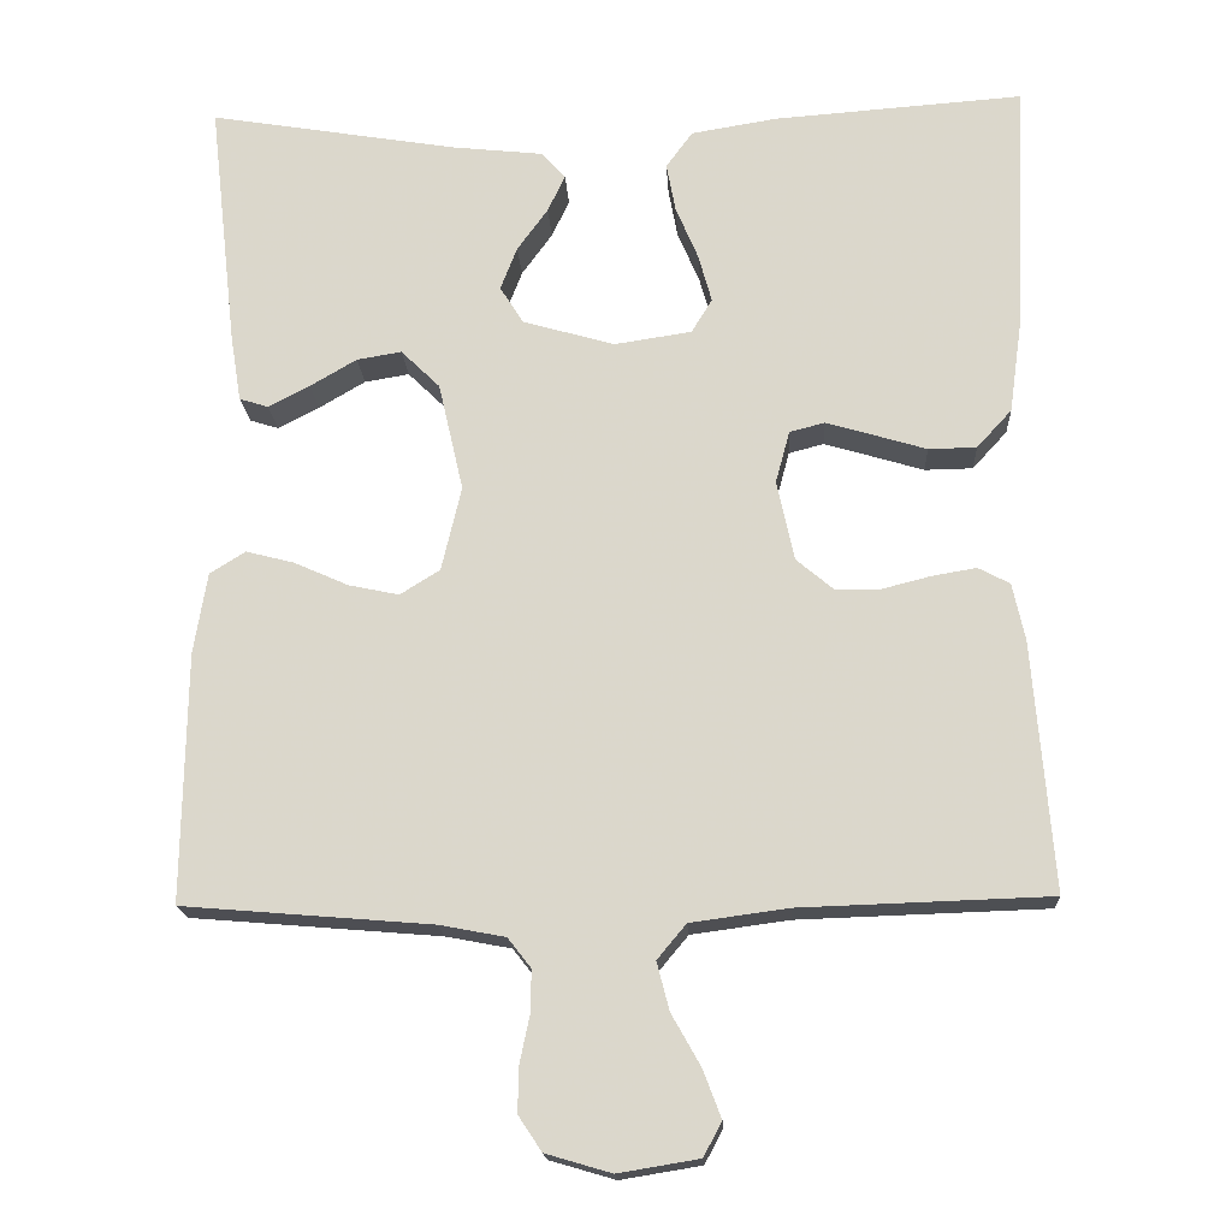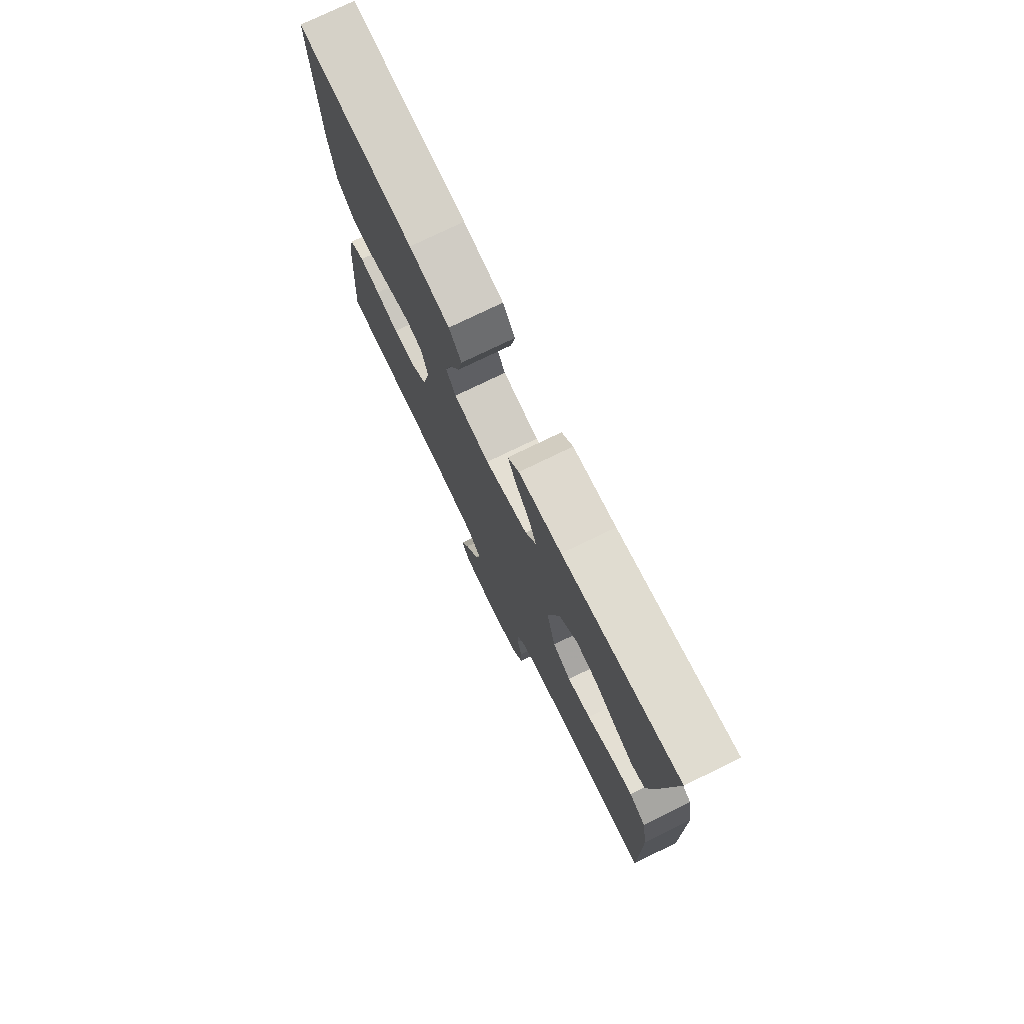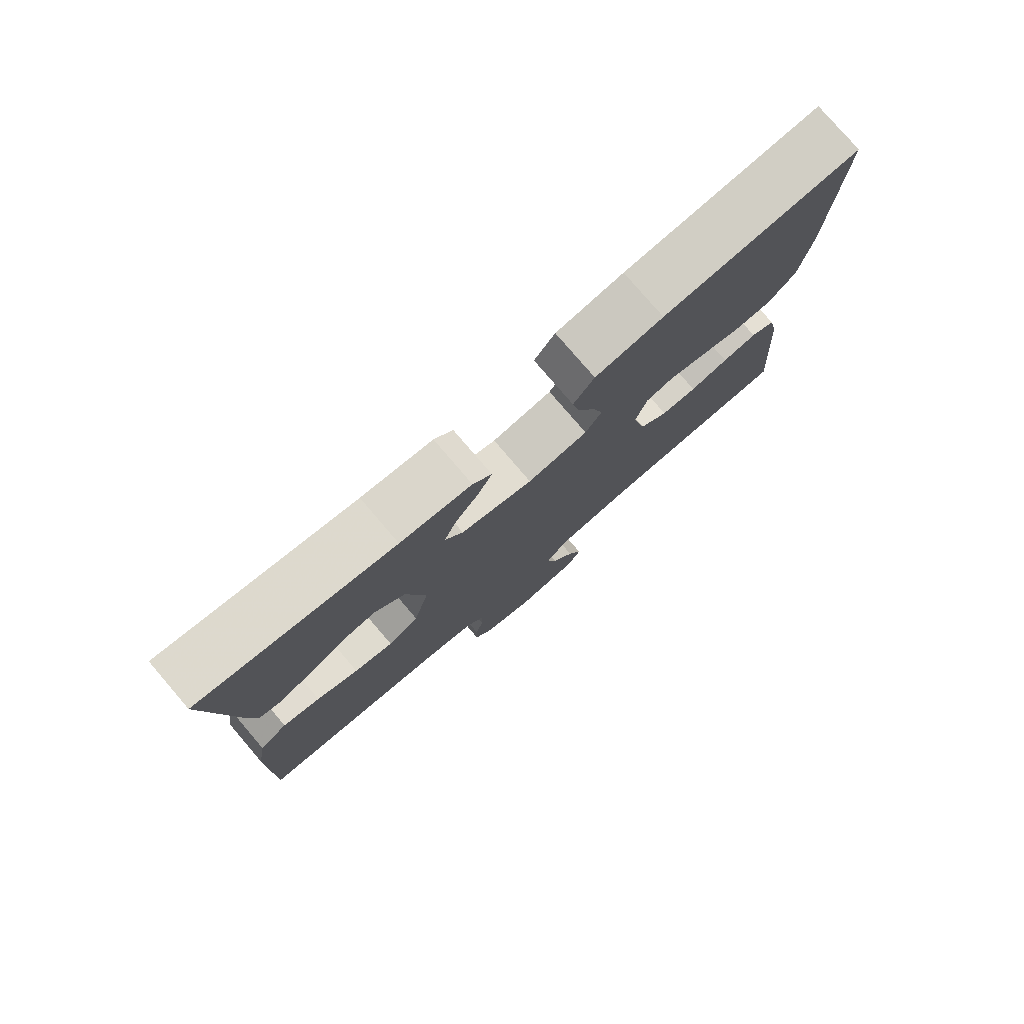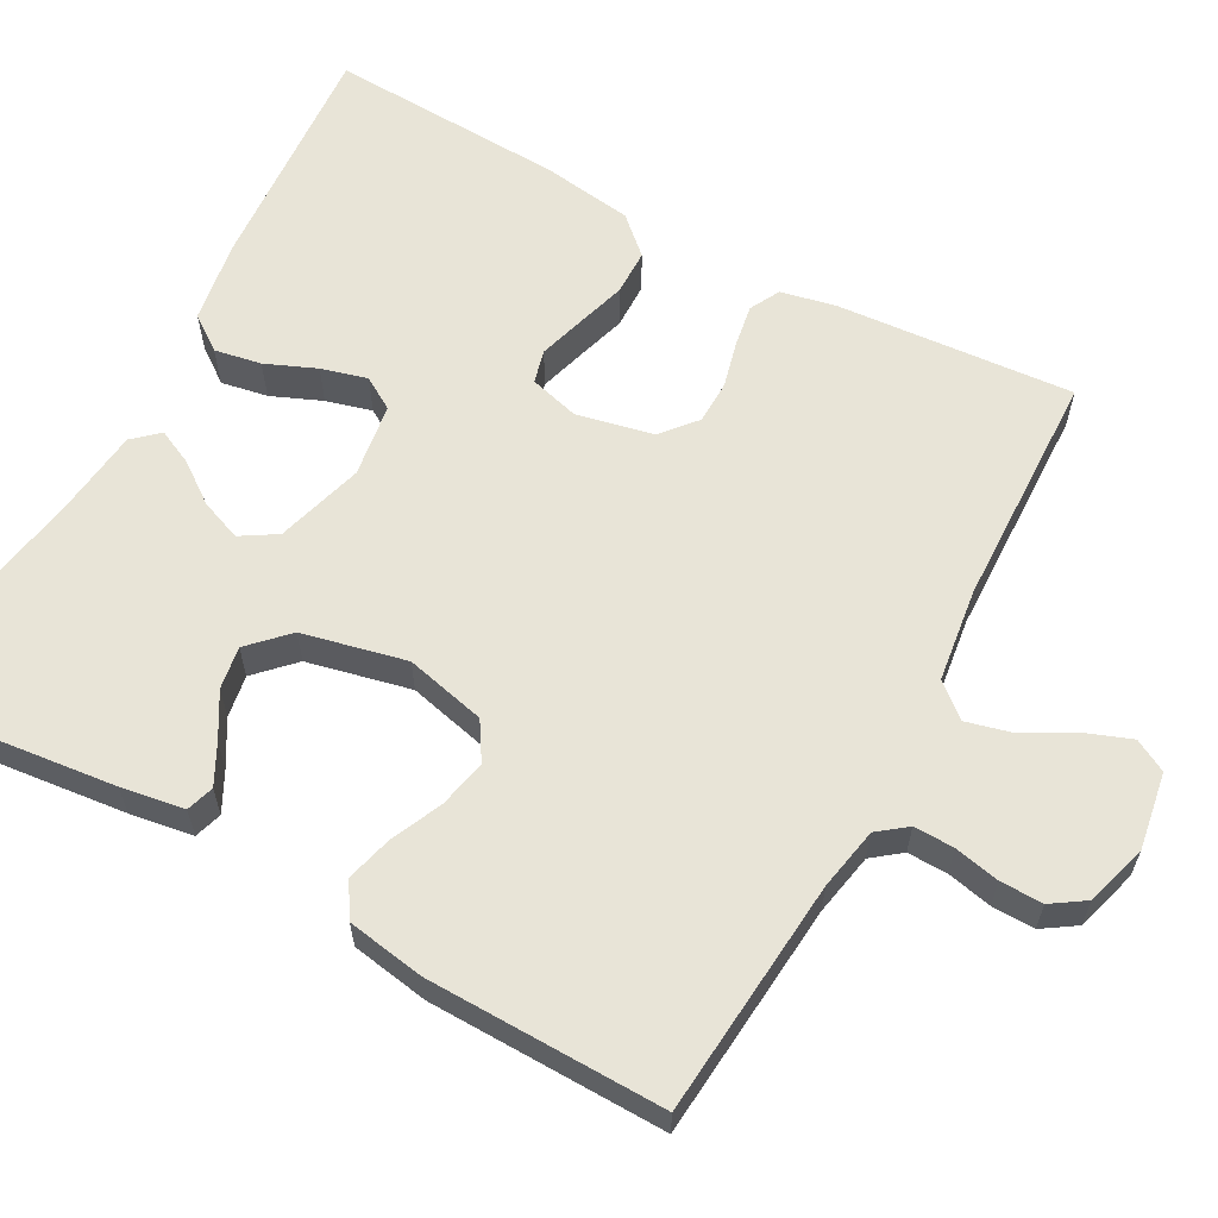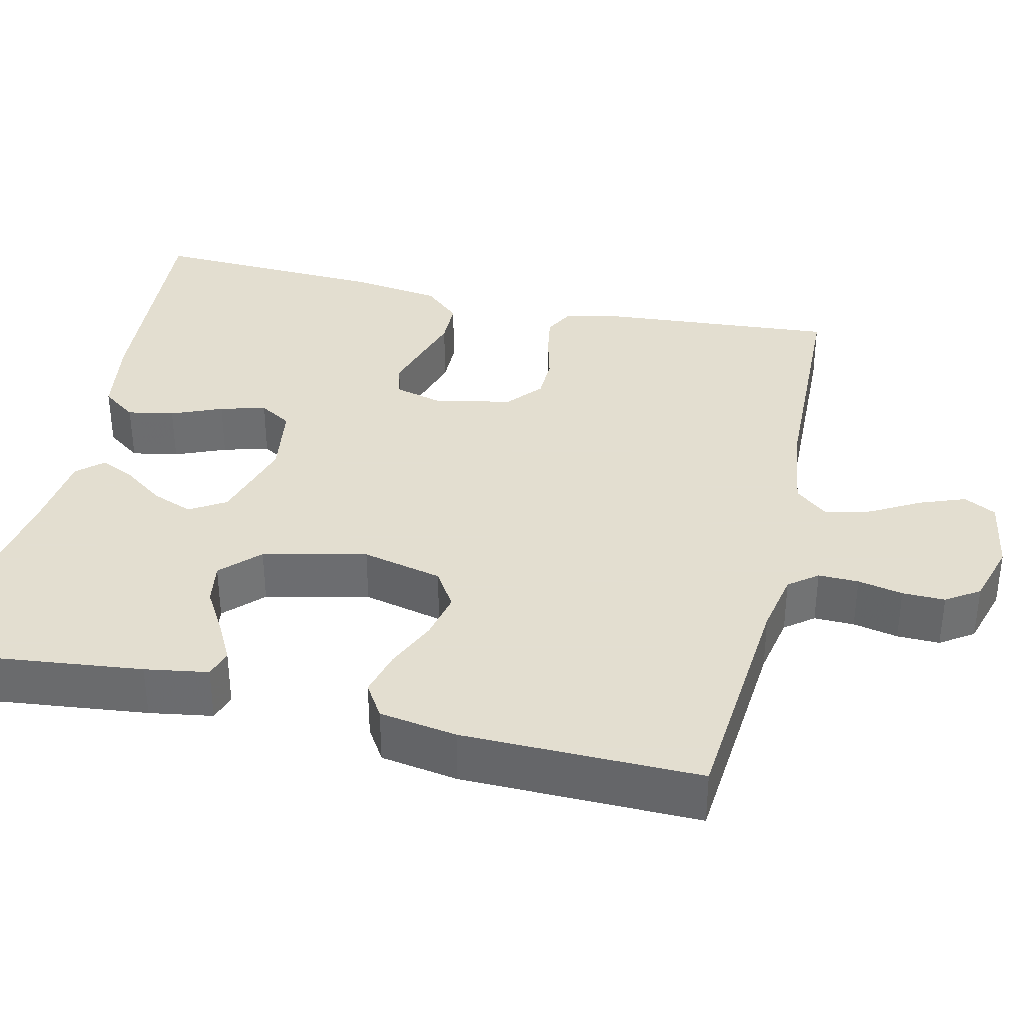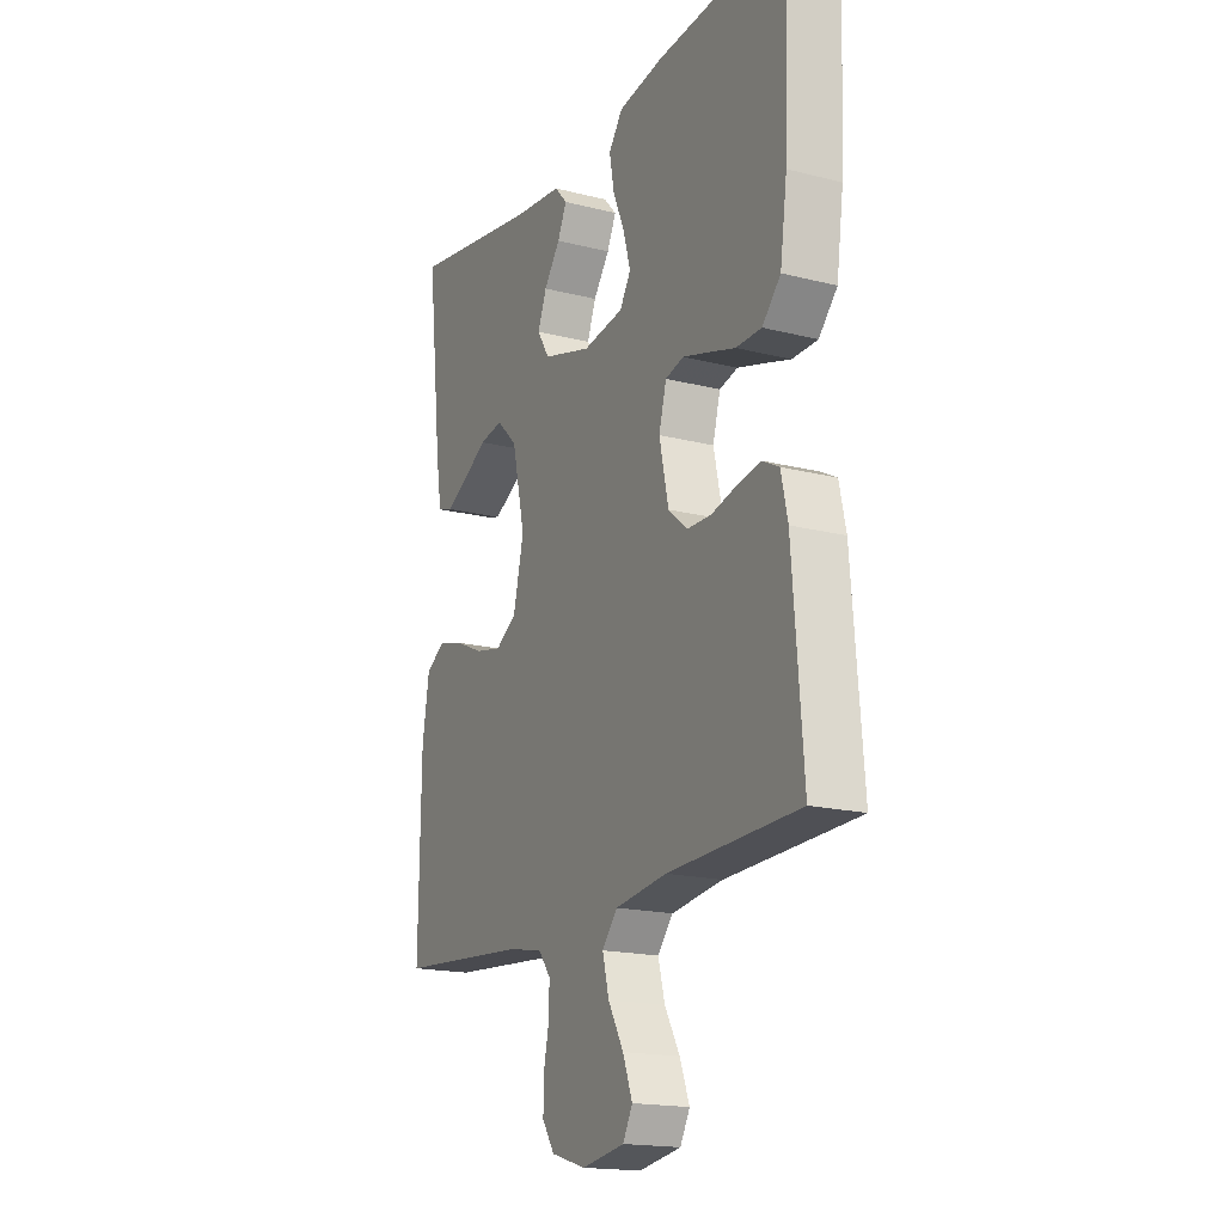
<metadata>
{"format":"obj","ext":"obj","renderer":"f3d","projection":"perspective","resolution":1024,"background":"white","views":[{"elev":-17.6,"azim":-176.9,"up":"+Z"},{"elev":76.3,"azim":64.1,"up":"+Z"},{"elev":78.7,"azim":139.4,"up":"+Z"},{"elev":61.3,"azim":118.8,"up":"+Y"},{"elev":35.9,"azim":103.1,"up":"+Y"},{"elev":-17.8,"azim":-116.5,"up":"+Z"}]}
</metadata>
<code>
v 0.5 0.07 -0.5
v 0.2 0.07 -0.525
v 0.121 0.07 -0.54
v 0.093 0.07 -0.576
v 0.094 0.07 -0.627
v 0.106 0.07 -0.684
v 0.107 0.07 -0.738
v 0.079 0.07 -0.78
v 0 0.07 -0.803
v -0.097 0.07 -0.787
v -0.119 0.07 -0.746
v -0.097 0.07 -0.688
v -0.062 0.07 -0.626
v -0.047 0.07 -0.568
v -0.082 0.07 -0.526
v -0.2 0.07 -0.51
v -0.5 0.07 -0.5
v -0.476 0.07 -0.2
v -0.461 0.07 -0.131
v -0.423 0.07 -0.111
v -0.37 0.07 -0.12
v -0.311 0.07 -0.135
v -0.256 0.07 -0.134
v -0.212 0.07 -0.097
v -0.191 0.07 0
v -0.208 0.07 0.063
v -0.25 0.07 0.074
v -0.308 0.07 0.057
v -0.371 0.07 0.038
v -0.429 0.07 0.039
v -0.471 0.07 0.085
v -0.487 0.07 0.2
v -0.5 0.07 0.5
v -0.2 0.07 0.478
v -0.096 0.07 0.461
v -0.064 0.07 0.417
v -0.075 0.07 0.358
v -0.102 0.07 0.294
v -0.118 0.07 0.236
v -0.093 0.07 0.195
v 0 0.07 0.181
v 0.111 0.07 0.213
v 0.139 0.07 0.258
v 0.119 0.07 0.31
v 0.082 0.07 0.361
v 0.061 0.07 0.406
v 0.09 0.07 0.438
v 0.2 0.07 0.45
v 0.5 0.07 0.5
v 0.466 0.07 0.2
v 0.453 0.07 0.12
v 0.418 0.07 0.109
v 0.368 0.07 0.135
v 0.312 0.07 0.168
v 0.258 0.07 0.177
v 0.211 0.07 0.131
v 0.181 0.07 0
v 0.205 0.07 -0.102
v 0.253 0.07 -0.132
v 0.314 0.07 -0.119
v 0.379 0.07 -0.09
v 0.437 0.07 -0.075
v 0.48 0.07 -0.102
v 0.496 0.07 -0.2
v 0.5 0 -0.5
v 0.2 0 -0.525
v 0.121 0 -0.54
v 0.093 0 -0.576
v 0.094 0 -0.627
v 0.106 0 -0.684
v 0.107 0 -0.738
v 0.079 0 -0.78
v 0 0 -0.803
v -0.097 0 -0.787
v -0.119 0 -0.746
v -0.097 0 -0.688
v -0.062 0 -0.626
v -0.047 0 -0.568
v -0.082 0 -0.526
v -0.2 0 -0.51
v -0.5 0 -0.5
v -0.476 0 -0.2
v -0.461 0 -0.131
v -0.423 0 -0.111
v -0.37 0 -0.12
v -0.311 0 -0.135
v -0.256 0 -0.134
v -0.212 0 -0.097
v -0.191 0 0
v -0.208 0 0.063
v -0.25 0 0.074
v -0.308 0 0.057
v -0.371 0 0.038
v -0.429 0 0.039
v -0.471 0 0.085
v -0.487 0 0.2
v -0.5 0 0.5
v -0.2 0 0.478
v -0.096 0 0.461
v -0.064 0 0.417
v -0.075 0 0.358
v -0.102 0 0.294
v -0.118 0 0.236
v -0.093 0 0.195
v 0 0 0.181
v 0.111 0 0.213
v 0.139 0 0.258
v 0.119 0 0.31
v 0.082 0 0.361
v 0.061 0 0.406
v 0.09 0 0.438
v 0.2 0 0.45
v 0.5 0 0.5
v 0.466 0 0.2
v 0.453 0 0.12
v 0.418 0 0.109
v 0.368 0 0.135
v 0.312 0 0.168
v 0.258 0 0.177
v 0.211 0 0.131
v 0.181 0 0
v 0.205 0 -0.102
v 0.253 0 -0.132
v 0.314 0 -0.119
v 0.379 0 -0.09
v 0.437 0 -0.075
v 0.48 0 -0.102
v 0.496 0 -0.2
f 63 64 1 2
f 60 61 62 63
f 59 60 63 2
f 58 59 2 3
f 57 58 3 4
f 51 52 53 54
f 49 50 51 54
f 48 49 54 55
f 47 48 55 56
f 44 45 46 47
f 43 44 47 56
f 35 36 37 38
f 35 38 39
f 34 35 39
f 33 34 39
f 32 33 39 40
f 28 29 30 31
f 27 28 31 32
f 26 27 32 40
f 19 20 21 22
f 17 18 19 22
f 16 17 22 23
f 15 16 23 24
f 10 11 12 13
f 10 13 14
f 9 10 14
f 8 9 14
f 5 6 7 8
f 4 5 8 14
f 57 4 14 15
f 42 43 56 57
f 41 42 57 15
f 25 26 40 41
f 15 24 25 41
f 66 65 128 127
f 127 126 125 124
f 66 127 124 123
f 67 66 123 122
f 68 67 122 121
f 118 117 116 115
f 118 115 114 113
f 119 118 113 112
f 120 119 112 111
f 111 110 109 108
f 120 111 108 107
f 102 101 100 99
f 103 102 99
f 103 99 98
f 103 98 97
f 104 103 97 96
f 95 94 93 92
f 96 95 92 91
f 104 96 91 90
f 86 85 84 83
f 86 83 82 81
f 87 86 81 80
f 88 87 80 79
f 77 76 75 74
f 78 77 74
f 78 74 73
f 78 73 72
f 72 71 70 69
f 78 72 69 68
f 79 78 68 121
f 121 120 107 106
f 79 121 106 105
f 105 104 90 89
f 105 89 88 79
f 1 65 66 2
f 2 66 67 3
f 3 67 68 4
f 4 68 69 5
f 5 69 70 6
f 6 70 71 7
f 7 71 72 8
f 8 72 73 9
f 9 73 74 10
f 10 74 75 11
f 11 75 76 12
f 12 76 77 13
f 13 77 78 14
f 14 78 79 15
f 15 79 80 16
f 16 80 81 17
f 17 81 82 18
f 18 82 83 19
f 19 83 84 20
f 20 84 85 21
f 21 85 86 22
f 22 86 87 23
f 23 87 88 24
f 24 88 89 25
f 25 89 90 26
f 26 90 91 27
f 27 91 92 28
f 28 92 93 29
f 29 93 94 30
f 30 94 95 31
f 31 95 96 32
f 32 96 97 33
f 33 97 98 34
f 34 98 99 35
f 35 99 100 36
f 36 100 101 37
f 37 101 102 38
f 38 102 103 39
f 39 103 104 40
f 40 104 105 41
f 41 105 106 42
f 42 106 107 43
f 43 107 108 44
f 44 108 109 45
f 45 109 110 46
f 46 110 111 47
f 47 111 112 48
f 48 112 113 49
f 49 113 114 50
f 50 114 115 51
f 51 115 116 52
f 52 116 117 53
f 53 117 118 54
f 54 118 119 55
f 55 119 120 56
f 56 120 121 57
f 57 121 122 58
f 58 122 123 59
f 59 123 124 60
f 60 124 125 61
f 61 125 126 62
f 62 126 127 63
f 63 127 128 64
f 64 128 65 1

</code>
